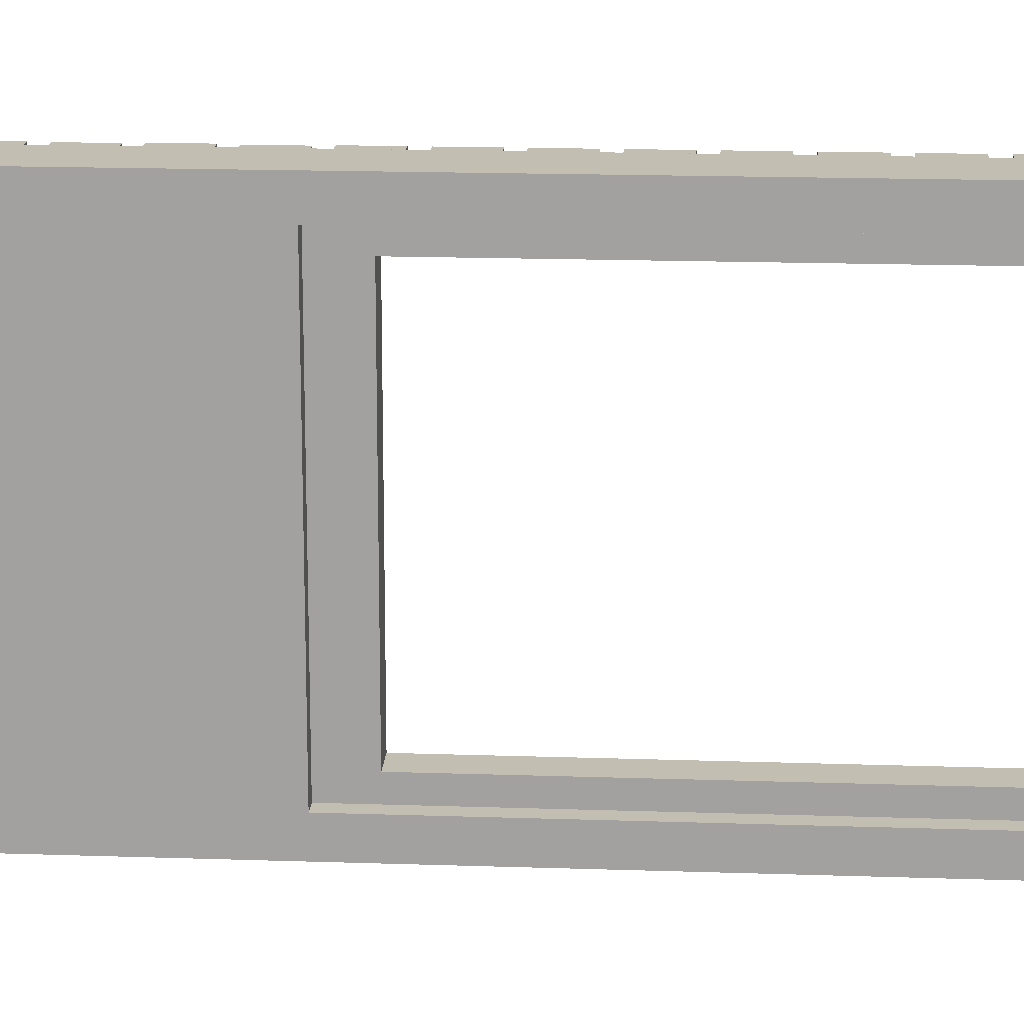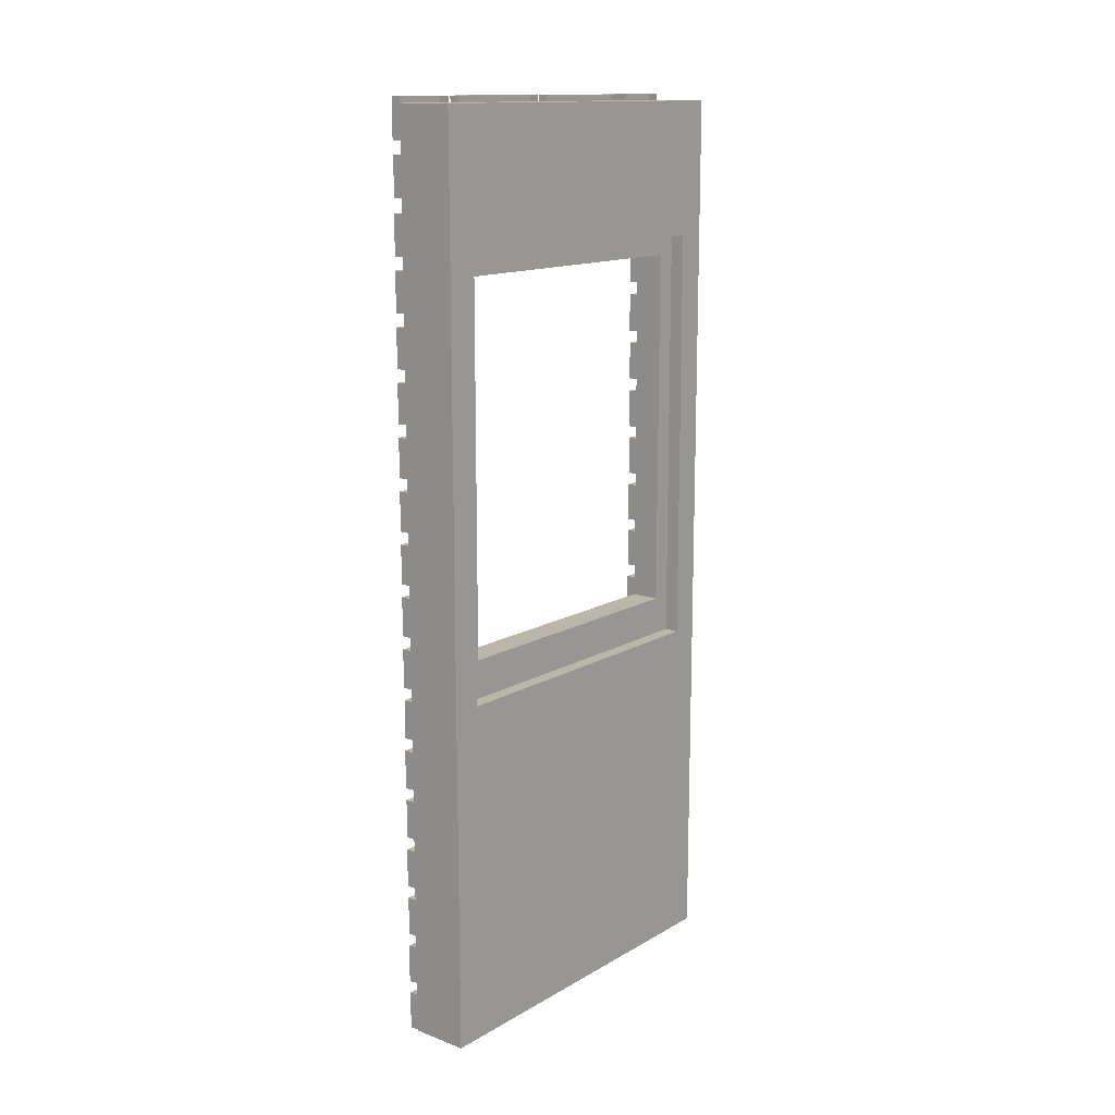
<metadata>
{"format":"obj","ext":"obj","renderer":"f3d","projection":"perspective","resolution":1024,"background":"white","views":[{"elev":17.1,"azim":93.9,"up":"+Z"},{"elev":14.1,"azim":39.0,"up":"+Y"}]}
</metadata>
<code>
v  -0.25 3.99 7.99
v  0 4.008 7.99
v  -0.25 3.99 4.99
v  0 4.008 4.99
v  -0.25 4.99 7.99
v  0 5.008 7.99
v  -0.25 4.99 4.99
v  0 5.008 4.99
g 126_95_0
f -1 -2 -4
f -4 -3 -1
f -3 -4 -8
f -8 -7 -3
f -2 -1 -5
f -5 -6 -2
f -4 -2 -6
f -6 -8 -4
g
v  -0.25 3.99 1.325
v  0 4.008 1.325
v  -0.25 3.99 -0.005
v  0 4.008 -0.005
v  -0.25 4.99 1.325
v  0 5.008 1.325
v  -0.25 4.99 -0.005
v  0 5.008 -0.005
g 126_95_0
f -1 -2 -4
f -4 -3 -1
f -3 -4 -8
f -8 -7 -3
f -2 -1 -5
f -5 -6 -2
f -4 -2 -6
f -6 -8 -4
g
v  -0.25 3.99 4.66
v  0 4.008 4.66
v  -0.25 3.99 1.66
v  0 4.008 1.66
v  -0.25 4.99 4.66
v  0 5.008 4.66
v  -0.25 4.99 1.66
v  0 5.008 1.66
g 126_95_0
f -1 -2 -4
f -4 -3 -1
f -3 -4 -8
f -8 -7 -3
f -2 -1 -5
f -5 -6 -2
f -4 -2 -6
f -6 -8 -4
g
v  -0.25 3.99 10
v  0 3.99 10
v  -0.25 3.99 8.34
v  0 3.99 8.34
v  -0.25 4.99 10
v  0 4.99 10
v  -0.25 4.99 8.34
v  0 4.99 8.34
g 126_95_0
f -1 -2 -4
f -4 -3 -1
f -3 -4 -8
f -8 -7 -3
f -2 -1 -5
f -5 -6 -2
f -4 -2 -6
f -6 -8 -4
g
v  -0.25 1.33 1.325
v  0 1.348 1.325
v  -0.25 1.33 -0.005
v  0 1.348 -0.005
v  -0.25 2.33 1.325
v  0 2.348 1.325
v  -0.25 2.33 -0.005
v  0 2.348 -0.005
g 126_95_0
f -1 -2 -4
f -4 -3 -1
f -3 -4 -8
f -8 -7 -3
f -2 -1 -5
f -5 -6 -2
f -4 -2 -6
f -6 -8 -4
g
v  -0.25 1.33 4.66
v  0 1.348 4.66
v  -0.25 1.33 1.66
v  0 1.348 1.66
v  -0.25 2.33 4.66
v  0 2.348 4.66
v  -0.25 2.33 1.66
v  0 2.348 1.66
g 126_95_0
f -1 -2 -4
f -4 -3 -1
f -3 -4 -8
f -8 -7 -3
f -2 -1 -5
f -5 -6 -2
f -4 -2 -6
f -6 -8 -4
g
v  -0.25 1.33 7.99
v  0 1.348 7.99
v  -0.25 1.33 4.99
v  0 1.348 4.99
v  -0.25 2.33 7.99
v  0 2.348 7.99
v  -0.25 2.33 4.99
v  0 2.348 4.99
g 126_95_0
f -1 -2 -4
f -4 -3 -1
f -3 -4 -8
f -8 -7 -3
f -2 -1 -5
f -5 -6 -2
f -4 -2 -6
f -6 -8 -4
g
v  -0.25 1.33 10
v  0 1.348 10
v  -0.25 1.33 8.34
v  0 1.348 8.34
v  -0.25 2.33 10
v  0 2.348 10
v  -0.25 2.33 8.34
v  0 2.348 8.34
g 126_95_0
f -1 -2 -4
f -4 -3 -1
f -3 -4 -8
f -8 -7 -3
f -2 -1 -5
f -5 -6 -2
f -4 -2 -6
f -6 -8 -4
g
v  -0.25 9.32 0.75
v  0 9.32 0.75
v  -0.25 9.32 -0
v  0 9.32 -0
v  -0.25 10.32 0.75
v  0 10.32 0.75
v  -0.25 10.32 -0
v  0 10.32 -0
g 126_95_0
f -5 -7 -8
f -8 -6 -5
f -1 -2 -4
f -4 -3 -1
f -3 -4 -8
f -8 -7 -3
f -2 -1 -5
f -5 -6 -2
f -4 -2 -6
f -6 -8 -4
g
v  -0.25 9.32 10
v  0 9.32 10
v  -0.25 9.32 9.25
v  0 9.32 9.25
v  -0.25 10.32 10
v  0 10.32 10
v  -0.25 10.32 9.25
v  0 10.32 9.25
g 126_95_0
f -5 -7 -8
f -8 -6 -5
f -1 -2 -4
f -4 -3 -1
f -3 -4 -8
f -8 -7 -3
f -2 -1 -5
f -5 -6 -2
f -4 -2 -6
f -6 -8 -4
g
v  -0.25 6.66 1.325
v  0 6.66 1.325
v  -0.25 6.66 -0.005
v  0 6.66 -0.005
v  -0.25 7.66 1.325
v  0 7.66 1.325
v  -0.25 7.66 -0.005
v  0 7.66 -0.005
g 126_95_0
f -1 -2 -4
f -4 -3 -1
f -3 -4 -8
f -8 -7 -3
f -2 -1 -5
f -5 -6 -2
f -4 -2 -6
f -6 -8 -4
g
v  -0.25 6.66 4.66
v  0 6.66 4.66
v  -0.25 6.66 1.66
v  0 6.66 1.66
v  -0.25 7.66 4.66
v  0 7.66 4.66
v  -0.25 7.66 1.66
v  0 7.66 1.66
g 126_95_0
f -1 -2 -4
f -4 -3 -1
f -3 -4 -8
f -8 -7 -3
f -2 -1 -5
f -5 -6 -2
f -4 -2 -6
f -6 -8 -4
g
v  -0.25 6.66 7.99
v  0 6.66 7.99
v  -0.25 6.66 4.99
v  0 6.66 4.99
v  -0.25 7.66 7.99
v  0 7.66 7.99
v  -0.25 7.66 4.99
v  0 7.66 4.99
g 126_95_0
f -1 -2 -4
f -4 -3 -1
f -3 -4 -8
f -8 -7 -3
f -2 -1 -5
f -5 -6 -2
f -4 -2 -6
f -6 -8 -4
g
v  -0.25 6.66 10
v  0 6.66 10
v  -0.25 6.66 8.34
v  0 6.66 8.34
v  -0.25 7.66 10
v  0 7.66 10
v  -0.25 7.66 8.34
v  0 7.66 8.34
g 126_95_0
f -1 -2 -4
f -4 -3 -1
f -3 -4 -8
f -8 -7 -3
f -2 -1 -5
f -5 -6 -2
f -4 -2 -6
f -6 -8 -4
g
v  -0.25 19.98 1.325
v  -0.25 19.98 -0.005
v  0 19.98 -0.005
v  -0.25 20.98 1.325
v  0 20.98 1.325
v  -0.25 20.98 -0.005
v  0 20.98 -0.005
g 126_95_0
f -1 -2 -4
f -4 -3 -1
f -2 -1 -5
f -5 -6 -2
f -4 -2 -6
f -6 -7 -4
g
v  -0.25 19.98 10
v  0 19.98 10
v  -0.25 19.98 8.34
v  0 19.98 8.34
v  -0.25 20.98 10
v  0 20.98 10
v  -0.25 20.98 8.34
v  0 20.98 8.34
g 126_95_0
f -5 -7 -8
f -8 -6 -5
f -1 -2 -4
f -4 -3 -1
f -3 -4 -8
f -8 -7 -3
f -4 -2 -6
f -6 -8 -4
g
v  -0.25 22.66 1.325
v  0 22.66 1.325
v  -0.25 22.66 -0.005
v  0 22.66 -0.005
v  -0.25 23.66 1.325
v  0 23.66 1.325
v  -0.25 23.66 -0.005
v  0 23.66 -0.005
g 126_95_0
f -1 -2 -4
f -4 -3 -1
f -3 -4 -8
f -8 -7 -3
f -2 -1 -5
f -5 -6 -2
f -4 -2 -6
f -6 -8 -4
g
v  -0.25 22.66 4.66
v  0 22.66 4.66
v  -0.25 22.66 1.66
v  0 22.66 1.66
v  -0.25 23.66 4.66
v  0 23.66 4.66
v  -0.25 23.66 1.66
v  0 23.66 1.66
g 126_95_0
f -1 -2 -4
f -4 -3 -1
f -3 -4 -8
f -8 -7 -3
f -2 -1 -5
f -5 -6 -2
f -4 -2 -6
f -6 -8 -4
g
v  -0.25 22.66 7.99
v  0 22.66 7.99
v  -0.25 22.66 4.99
v  0 22.66 4.99
v  -0.25 23.66 7.99
v  0 23.66 7.99
v  -0.25 23.66 4.99
v  0 23.66 4.99
g 126_95_0
f -1 -2 -4
f -4 -3 -1
f -3 -4 -8
f -8 -7 -3
f -2 -1 -5
f -5 -6 -2
f -4 -2 -6
f -6 -8 -4
g
v  -0.25 22.66 10
v  0 22.66 10
v  -0.25 22.66 8.34
v  0 22.66 8.34
v  -0.25 23.66 10
v  0 23.66 10
v  -0.25 23.66 8.34
v  0 23.66 8.34
g 126_95_0
f -1 -2 -4
f -4 -3 -1
f -3 -4 -8
f -8 -7 -3
f -2 -1 -5
f -5 -6 -2
f -4 -2 -6
f -6 -8 -4
g
v  -0.25 21.33 9.99
v  0 21.33 9.99
v  -0.25 21.33 6.99
v  0 21.33 6.99
v  -0.25 22.33 9.99
v  0 22.33 9.99
v  -0.25 22.33 6.99
v  0 22.33 6.99
g 126_95_0
f -1 -2 -4
f -4 -3 -1
f -3 -4 -8
f -8 -7 -3
f -2 -1 -5
f -5 -6 -2
f -4 -2 -6
f -6 -8 -4
g
v  -0.25 21.33 6.66
v  0 21.33 6.66
v  -0.25 21.33 3.66
v  0 21.33 3.66
v  -0.25 22.33 6.66
v  0 22.33 6.66
v  -0.25 22.33 3.66
v  0 22.33 3.66
g 126_95_0
f -1 -2 -4
f -4 -3 -1
f -3 -4 -8
f -8 -7 -3
f -2 -1 -5
f -5 -6 -2
f -4 -2 -6
f -6 -8 -4
g
v  -0.25 21.33 3.33
v  0 21.33 3.33
v  -0.25 21.33 0.33
v  0 21.33 0.33
v  -0.25 22.33 3.33
v  0 22.33 3.33
v  -0.25 22.33 0.33
v  0 22.33 0.33
g 126_95_0
f -1 -2 -4
f -4 -3 -1
f -3 -4 -8
f -8 -7 -3
f -2 -1 -5
f -5 -6 -2
f -4 -2 -6
f -6 -8 -4
g
v  -0.25 7.99 3.33
v  0 7.99 3.33
v  -0.25 7.99 0.33
v  0 7.99 0.33
v  -0.25 8.99 3.33
v  0 8.99 3.33
v  -0.25 8.99 0.33
v  0 8.99 0.33
g 126_95_0
f -1 -2 -4
f -4 -3 -1
f -3 -4 -8
f -8 -7 -3
f -2 -1 -5
f -5 -6 -2
f -4 -2 -6
f -6 -8 -4
g
v  -0.25 7.99 6.66
v  0 7.99 6.66
v  -0.25 7.99 3.66
v  0 7.99 3.66
v  -0.25 8.99 6.66
v  0 8.99 6.66
v  -0.25 8.99 3.66
v  0 8.99 3.66
g 126_95_0
f -1 -2 -4
f -4 -3 -1
f -3 -4 -8
f -8 -7 -3
f -2 -1 -5
f -5 -6 -2
f -4 -2 -6
f -6 -8 -4
g
v  -0.25 7.99 9.99
v  0 7.99 9.99
v  -0.25 7.99 6.99
v  0 7.99 6.99
v  -0.25 8.99 9.99
v  0 8.99 9.99
v  -0.25 8.99 6.99
v  0 8.99 6.99
g 126_95_0
f -1 -2 -4
f -4 -3 -1
f -3 -4 -8
f -8 -7 -3
f -2 -1 -5
f -5 -6 -2
f -4 -2 -6
f -6 -8 -4
g
v  -0.25 5.33 9.99
v  0 5.33 9.99
v  -0.25 5.33 6.99
v  0 5.33 6.99
v  -0.25 6.33 9.99
v  0 6.33 9.99
v  -0.25 6.33 6.99
v  0 6.33 6.99
g 126_95_0
f -1 -2 -4
f -4 -3 -1
f -3 -4 -8
f -8 -7 -3
f -2 -1 -5
f -5 -6 -2
f -4 -2 -6
f -6 -8 -4
g
v  -0.25 5.33 6.66
v  0 5.33 6.66
v  -0.25 5.33 3.66
v  0 5.33 3.66
v  -0.25 6.33 6.66
v  0 6.33 6.66
v  -0.25 6.33 3.66
v  0 6.33 3.66
g 126_95_0
f -1 -2 -4
f -4 -3 -1
f -3 -4 -8
f -8 -7 -3
f -2 -1 -5
f -5 -6 -2
f -4 -2 -6
f -6 -8 -4
g
v  -0.25 5.33 3.33
v  0 5.33 3.33
v  -0.25 5.33 0.33
v  0 5.33 0.33
v  -0.25 6.33 3.33
v  0 6.33 3.33
v  -0.25 6.33 0.33
v  0 6.33 0.33
g 126_95_0
f -1 -2 -4
f -4 -3 -1
f -3 -4 -8
f -8 -7 -3
f -2 -1 -5
f -5 -6 -2
f -4 -2 -6
f -6 -8 -4
g
v  -0.25 2.66 3.33
v  0 2.678 3.33
v  -0.25 2.66 0.33
v  0 2.678 0.33
v  -0.25 3.66 3.33
v  0 3.678 3.33
v  -0.25 3.66 0.33
v  0 3.678 0.33
g 126_95_0
f -1 -2 -4
f -4 -3 -1
f -3 -4 -8
f -8 -7 -3
f -2 -1 -5
f -5 -6 -2
f -4 -2 -6
f -6 -8 -4
g
v  -0.25 2.66 6.66
v  0 2.678 6.66
v  -0.25 2.66 3.66
v  0 2.678 3.66
v  -0.25 3.66 6.66
v  0 3.678 6.66
v  -0.25 3.66 3.66
v  0 3.678 3.66
g 126_95_0
f -1 -2 -4
f -4 -3 -1
f -3 -4 -8
f -8 -7 -3
f -2 -1 -5
f -5 -6 -2
f -4 -2 -6
f -6 -8 -4
g
v  -0.25 2.66 9.99
v  0 2.66 9.99
v  -0.25 2.66 6.99
v  0 2.66 6.99
v  -0.25 3.66 9.99
v  0 3.66 9.99
v  -0.25 3.66 6.99
v  0 3.66 6.99
g 126_95_0
f -1 -2 -4
f -4 -3 -1
f -3 -4 -8
f -8 -7 -3
f -2 -1 -5
f -5 -6 -2
f -4 -2 -6
f -6 -8 -4
g
v  -0.25 0 9.99
v  0 0.018 9.99
v  -0.25 0 6.99
v  0 0.018 6.99
v  -0.25 1 9.99
v  0 1.018 9.99
v  -0.25 1 6.99
v  0 1.018 6.99
g 126_95_0
f -1 -2 -4
f -4 -3 -1
f -3 -4 -8
f -8 -7 -3
f -2 -1 -5
f -5 -6 -2
f -4 -2 -6
f -6 -8 -4
g
v  -0.25 0 6.66
v  0 0.018 6.66
v  -0.25 0 3.66
v  0 0.018 3.66
v  -0.25 1 6.66
v  0 1.018 6.66
v  -0.25 1 3.66
v  0 1.018 3.66
g 126_95_0
f -1 -2 -4
f -4 -3 -1
f -3 -4 -8
f -8 -7 -3
f -2 -1 -5
f -5 -6 -2
f -4 -2 -6
f -6 -8 -4
g
v  -0.25 0 3.33
v  0 0.018 3.33
v  -0.25 0 0.33
v  0 0.018 0.33
v  -0.25 1 3.33
v  0 1.018 3.33
v  -0.25 1 0.33
v  0 1.018 0.33
g 126_95_0
f -1 -2 -4
f -4 -3 -1
f -3 -4 -8
f -8 -7 -3
f -2 -1 -5
f -5 -6 -2
f -4 -2 -6
f -6 -8 -4
g
v  -0.25 13.32 10
v  0 13.32 10
v  -0.25 13.32 9.25
v  0 13.32 9.25
v  -0.25 14.32 10
v  0 14.32 10
v  -0.25 14.32 9.25
v  0 14.32 9.25
g 126_95_0
f -5 -7 -8
f -8 -6 -5
f -1 -2 -4
f -4 -3 -1
f -3 -4 -8
f -8 -7 -3
f -2 -1 -5
f -5 -6 -2
f -4 -2 -6
f -6 -8 -4
g
v  -0.25 10.66 10
v  0 10.66 10
v  -0.25 10.66 9.25
v  0 10.66 9.25
v  -0.25 11.66 10
v  0 11.66 10
v  -0.25 11.66 9.25
v  0 11.66 9.25
g 126_95_0
f -5 -7 -8
f -8 -6 -5
f -1 -2 -4
f -4 -3 -1
f -3 -4 -8
f -8 -7 -3
f -2 -1 -5
f -5 -6 -2
f -4 -2 -6
f -6 -8 -4
g
v  -0.25 11.99 10
v  0 11.99 10
v  -0.25 11.99 9.25
v  0 11.99 9.25
v  -0.25 12.99 10
v  0 12.99 10
v  -0.25 12.99 9.25
v  0 12.99 9.25
g 126_95_0
f -5 -7 -8
f -8 -6 -5
f -1 -2 -4
f -4 -3 -1
f -3 -4 -8
f -8 -7 -3
f -2 -1 -5
f -5 -6 -2
f -4 -2 -6
f -6 -8 -4
g
v  -0.25 18.65 10
v  0 18.65 10
v  -0.25 18.65 9.25
v  0 18.65 9.25
v  -0.25 19.65 10
v  0 19.65 10
v  -0.25 19.65 9.25
v  0 19.65 9.25
g 126_95_0
f -5 -7 -8
f -8 -6 -5
f -1 -2 -4
f -4 -3 -1
f -3 -4 -8
f -8 -7 -3
f -2 -1 -5
f -5 -6 -2
f -4 -2 -6
f -6 -8 -4
g
v  -0.25 15.98 10
v  0 15.98 10
v  -0.25 15.98 9.25
v  0 15.98 9.25
v  -0.25 16.98 10
v  0 16.98 10
v  -0.25 16.98 9.25
v  0 16.98 9.25
g 126_95_0
f -5 -7 -8
f -8 -6 -5
f -1 -2 -4
f -4 -3 -1
f -3 -4 -8
f -8 -7 -3
f -2 -1 -5
f -5 -6 -2
f -4 -2 -6
f -6 -8 -4
g
v  -0.25 14.65 10
v  0 14.65 10
v  -0.25 14.65 9.25
v  0 14.65 9.25
v  -0.25 15.65 10
v  0 15.65 10
v  -0.25 15.65 9.25
v  0 15.65 9.25
g 126_95_0
f -5 -7 -8
f -8 -6 -5
f -1 -2 -4
f -4 -3 -1
f -3 -4 -8
f -8 -7 -3
f -2 -1 -5
f -5 -6 -2
f -4 -2 -6
f -6 -8 -4
g
v  -0.25 17.31 10
v  0 17.31 10
v  -0.25 17.31 9.25
v  0 17.31 9.25
v  -0.25 18.31 10
v  0 18.31 10
v  -0.25 18.31 9.25
v  0 18.31 9.25
g 126_95_0
f -5 -7 -8
f -8 -6 -5
f -1 -2 -4
f -4 -3 -1
f -3 -4 -8
f -8 -7 -3
f -2 -1 -5
f -5 -6 -2
f -4 -2 -6
f -6 -8 -4
g
v  -0.25 15.99 0.73
v  0 15.99 0.73
v  -0.25 15.99 0.33
v  0 15.99 0.33
v  -0.25 16.99 0.73
v  0 16.99 0.73
v  -0.25 16.99 0.33
v  0 16.99 0.33
g 126_95_0
f -5 -7 -8
f -8 -6 -5
f -1 -2 -4
f -4 -3 -1
f -3 -4 -8
f -8 -7 -3
f -2 -1 -5
f -5 -6 -2
f -4 -2 -6
f -6 -8 -4
g
v  0.375 19.5 9.25
v  1.125 19.5 9.25
v  0.375 19.5 0.75
v  1.125 19.5 0.75
v  0.375 20 9.25
v  1.125 20 9.25
v  0.375 20 0.75
v  1.125 20 0.75
g 175_160_145
f -8 -6 -5
f -5 -7 -8
f -7 -5 -1
f -1 -3 -7
f -6 -8 -4
f -4 -2 -6
g
v  0.375 9 9.25
v  1.125 9 9.25
v  0.375 9 8.75
v  1.125 9 8.75
v  0.375 19.75 9.25
v  1.125 19.75 9.25
v  0.375 19.75 8.75
v  1.125 19.75 8.75
g 175_160_145
f -7 -5 -1
f -1 -3 -7
f -5 -6 -2
f -2 -1 -5
f -6 -8 -4
f -4 -2 -6
g
v  0.375 9 1.25
v  1.125 9 1.25
v  0.375 9 0.75
v  1.125 9 0.75
v  0.375 19.75 1.25
v  1.125 19.75 1.25
v  0.375 19.75 0.75
v  1.125 19.75 0.75
g 175_160_145
f -8 -7 -3
f -3 -4 -8
f -7 -5 -1
f -1 -3 -7
f -6 -8 -4
f -4 -2 -6
g
v  0.375 9 9.25
v  1.125 9 9.25
v  0.375 9 0.75
v  1.125 9 0.75
v  0.375 10 9.25
v  1.125 10 9.25
v  0.375 10 0.75
v  1.125 10 0.75
g 175_160_145
f -4 -3 -1
f -1 -2 -4
f -7 -5 -1
f -1 -3 -7
f -6 -8 -4
f -4 -2 -6
g
v  -0.25 19.98 4.66
v  0 19.98 4.66
v  -0.25 19.98 1.66
v  0 19.98 1.66
v  -0.25 20.98 4.66
v  0 20.98 4.66
v  -0.25 20.98 1.66
v  0 20.98 1.66
g 126_95_0
f -3 -4 -8
f -8 -7 -3
f -2 -1 -5
f -5 -6 -2
f -4 -2 -6
f -6 -8 -4
g
v  -0.25 19.98 7.99
v  0 19.98 7.99
v  -0.25 19.98 4.99
v  0 19.98 4.99
v  -0.25 20.98 7.99
v  0 20.98 7.99
v  -0.25 20.98 4.99
v  0 20.98 4.99
g 126_95_0
f -3 -4 -8
f -8 -7 -3
f -2 -1 -5
f -5 -6 -2
f -4 -2 -6
f -6 -8 -4
g
v  -0.25 17.32 0.75
v  0 17.32 0.75
v  -0.25 17.32 -0
v  0 17.32 -0
v  -0.25 18.32 0.75
v  0 18.32 0.75
v  -0.25 18.32 -0
v  0 18.32 -0
g 126_95_0
f -5 -7 -8
f -8 -6 -5
f -1 -2 -4
f -4 -3 -1
f -3 -4 -8
f -8 -7 -3
f -2 -1 -5
f -5 -6 -2
f -4 -2 -6
f -6 -8 -4
g
v  -0.25 11.99 0.75
v  0 11.99 0.75
v  -0.25 11.99 -0
v  0 11.99 -0
v  -0.25 12.99 0.75
v  0 12.99 0.75
v  -0.25 12.99 -0
v  0 12.99 -0
g 126_95_0
f -5 -7 -8
f -8 -6 -5
f -1 -2 -4
f -4 -3 -1
f -3 -4 -8
f -8 -7 -3
f -2 -1 -5
f -5 -6 -2
f -4 -2 -6
f -6 -8 -4
g
v  -0.25 14.65 0.75
v  0 14.65 0.75
v  -0.25 14.65 -0
v  0 14.65 -0
v  -0.25 15.65 0.75
v  0 15.65 0.75
v  -0.25 15.65 -0
v  0 15.65 -0
g 126_95_0
f -5 -7 -8
f -8 -6 -5
f -1 -2 -4
f -4 -3 -1
f -3 -4 -8
f -8 -7 -3
f -2 -1 -5
f -5 -6 -2
f -4 -2 -6
f -6 -8 -4
g
v  -0.25 10.66 0.73
v  0 10.66 0.73
v  -0.25 10.66 0.33
v  0 10.66 0.33
v  -0.25 11.66 0.73
v  0 11.66 0.73
v  -0.25 11.66 0.33
v  0 11.66 0.33
g 126_95_0
f -5 -7 -8
f -8 -6 -5
f -1 -2 -4
f -4 -3 -1
f -3 -4 -8
f -8 -7 -3
f -2 -1 -5
f -5 -6 -2
f -4 -2 -6
f -6 -8 -4
g
v  -0.25 18.65 0.73
v  0 18.65 0.73
v  -0.25 18.65 0.33
v  0 18.65 0.33
v  -0.25 19.65 0.73
v  0 19.65 0.73
v  -0.25 19.65 0.33
v  0 19.65 0.33
g 126_95_0
f -5 -7 -8
f -8 -6 -5
f -1 -2 -4
f -4 -3 -1
f -3 -4 -8
f -8 -7 -3
f -2 -1 -5
f -5 -6 -2
f -4 -2 -6
f -6 -8 -4
g
v  -0.25 13.32 0.73
v  0 13.32 0.73
v  -0.25 13.32 0.33
v  0 13.32 0.33
v  -0.25 14.32 0.73
v  0 14.32 0.73
v  -0.25 14.32 0.33
v  0 14.32 0.33
g 126_95_0
f -5 -7 -8
f -8 -6 -5
f -1 -2 -4
f -4 -3 -1
f -3 -4 -8
f -8 -7 -3
f -2 -1 -5
f -5 -6 -2
f -4 -2 -6
f -6 -8 -4
g
v  0 0 10
v  1.5 0 10
v  0 0 -0
v  1.5 0 -0
v  0 9 10
v  1.5 9 10
v  0 9 -0
v  1.5 9 -0
g 100_100_100
f -8 -6 -5
f -5 -7 -8
f -4 -3 -1
f -1 -2 -4
f -8 -7 -3
f -3 -4 -8
f -7 -5 -1
f -1 -3 -7
f -5 -6 -2
f -2 -1 -5
f -6 -8 -4
f -4 -2 -6
g
v  0 20 10
v  1.5 20 10
v  0 20 -0
v  1.5 20 -0
v  0 23.5 10
v  1.5 23.5 10
v  0 23.5 -0
v  1.5 23.5 -0
g 100_100_100
f -8 -6 -5
f -5 -7 -8
f -4 -3 -1
f -1 -2 -4
f -8 -7 -3
f -3 -4 -8
f -7 -5 -1
f -1 -3 -7
f -5 -6 -2
f -2 -1 -5
f -6 -8 -4
f -4 -2 -6
g
v  0 9 0.75
v  1.5 9 0.75
v  0 9 -0
v  1.5 9 -0
v  0 20 0.75
v  1.5 20 0.75
v  0 20 -0
v  1.5 20 -0
g 100_100_100
f -8 -6 -5
f -5 -7 -8
f -4 -3 -1
f -1 -2 -4
f -8 -7 -3
f -3 -4 -8
f -7 -5 -1
f -1 -3 -7
f -5 -6 -2
f -2 -1 -5
f -6 -8 -4
f -4 -2 -6
g
v  0 9 10
v  1.5 9 10
v  0 9 9.25
v  1.5 9 9.25
v  0 20 10
v  1.5 20 10
v  0 20 9.25
v  1.5 20 9.25
g 100_100_100
f -8 -6 -5
f -5 -7 -8
f -4 -3 -1
f -1 -2 -4
f -8 -7 -3
f -3 -4 -8
f -7 -5 -1
f -1 -3 -7
f -5 -6 -2
f -2 -1 -5
f -6 -8 -4
f -4 -2 -6
g

</code>
